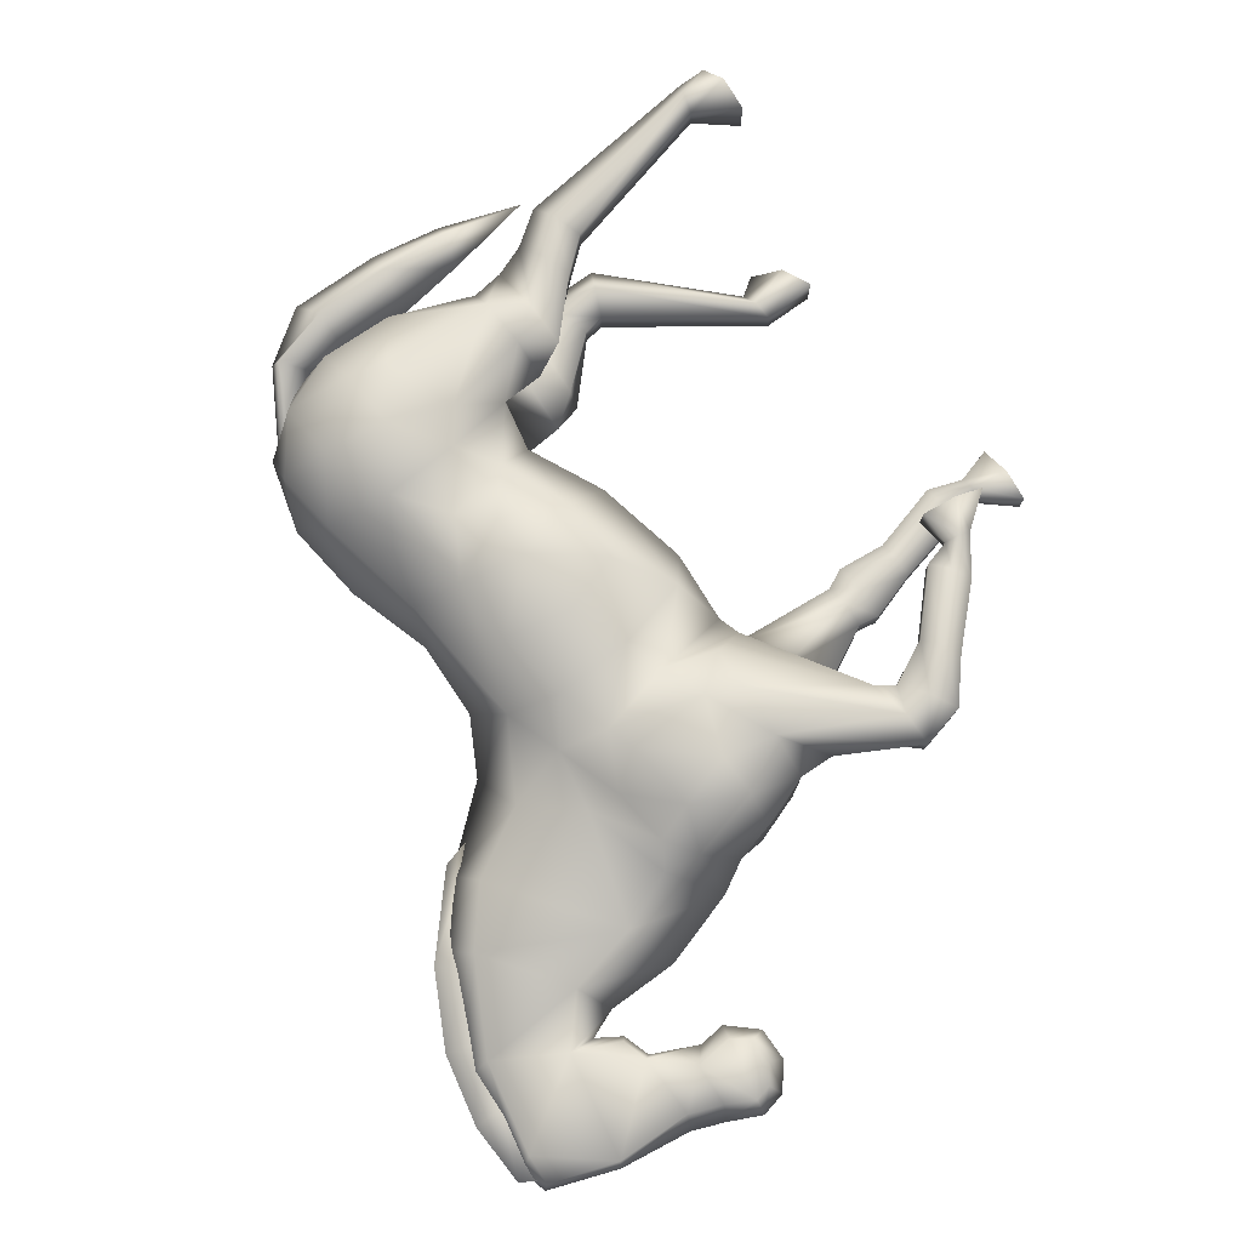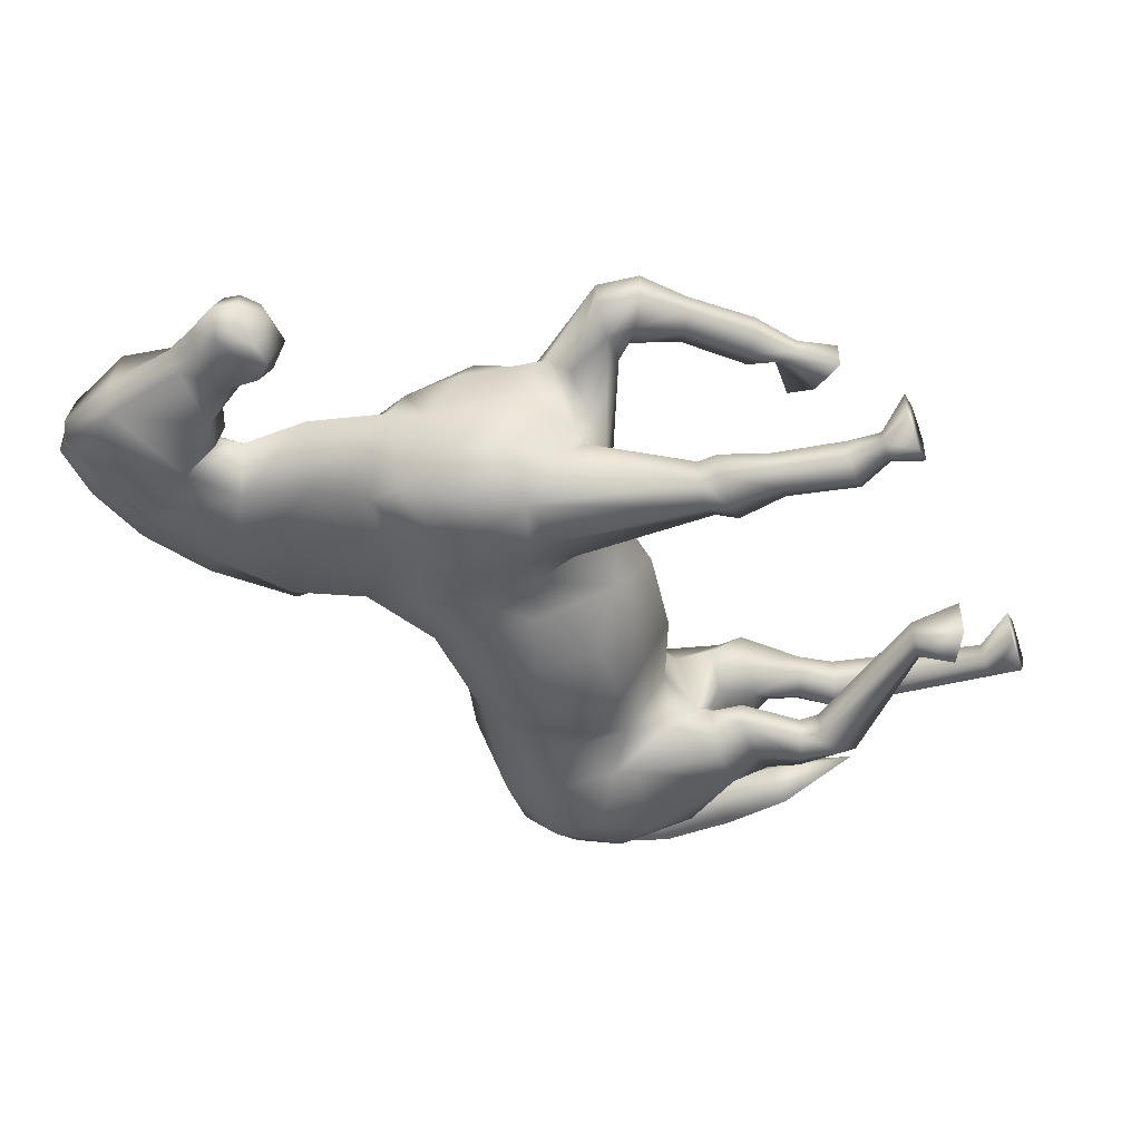
<metadata>
{"format":"obj","ext":"obj","renderer":"f3d","projection":"perspective","resolution":1024,"background":"white","views":[{"elev":77.4,"azim":-128.0,"up":"+Z"},{"elev":-45.4,"azim":-67.9,"up":"+Z"}]}
</metadata>
<code>
o horse
v -0.8879 2.396 -0.494
v -0.6425 2.156 -0.5724
v -0.8879 2.052 -0.494
v -0.5487 1.867 -0.494
v -0.3389 2.156 -0.5981
v -0.2451 1.867 -0.4938
v -0.1259 2.156 -0.5399
v 0.08801 1.981 -0.4149
v 0.01652 2.277 -0.4815
v 0.2566 2.103 -0.5145
v 0.2566 2.452 -0.5145
v 0.4967 2.277 -0.5965
v 0.5884 2.559 -0.5145
v 0.7934 2.277 -0.5145
v 0.8851 2.559 -0.3362
v 1.001 2.277 -0.2929
v 1.033 2.452 -0.0477
v 1.032 2.128 -0.0477
v 1.001 2.277 0.1975
v 0.9694 1.948 0.2193
v 0.7934 2.277 0.4189
v 0.7368 2.103 0.4191
v 0.4967 2.277 0.5009
v 0.405 1.995 0.4191
v 0.2566 2.103 0.4189
v 0.3304 1.776 0.2193
v 0.08801 1.981 0.3195
v 0.1649 1.789 -0.0477
v -0.2451 1.867 0.3984
v -0.1969 1.634 -0.0477
v -0.7942 1.689 0.228
v -0.6425 1.556 -0.0477
v -0.9817 1.595 -0.0477
v -0.7942 1.689 -0.3234
v -1.06 1.981 -0.4292
v -1.134 2.337 -0.4902
v -1.06 2.549 -0.3764
v -0.7942 2.623 -0.3234
v -1.12 2.833 -0.2632
v -0.8949 2.883 -0.0477
v -1.163 3.228 -0.0477
v -1.12 2.833 0.1678
v -1.282 3.147 0.1678
v -1.338 2.605 0.2293
v -1.838 2.774 0.1678
v -1.745 2.512 0.2441
v -1.96 2.341 -0.0477
v -1.784 2.348 0.2769
v -1.88 2.184 -0.0477
v -1.859 2.036 0.1972
v -1.811 1.889 -0.0477
v -1.784 1.798 0.24
v -1.721 1.675 -0.0477
v -1.793 1.631 0.1972
v -1.534 1.596 -0.0477
v -1.762 1.522 0.09937
v -1.332 1.521 -0.0477
v -1.101 0.9719 -0.4428
v -1.254 1.07 -0.4904
v -1.145 1.07 -0.4233
v -1.345 1.778 -0.5212
v -1.593 1.798 -0.5125
v -1.271 1.928 -0.5209
v -1.534 2.036 -0.5453
v -1.263 2.303 -0.5209
v -1.593 2.275 -0.5007
v -1.363 2.464 -0.3816
v -1.634 2.442 -0.4023
v -1.338 2.605 -0.3247
v -1.745 2.512 -0.3395
v -1.838 2.774 -0.2632
v -2.056 2.704 -0.0477
v -1.893 3.101 0.1311
v -1.507 3.354 0.1311
v -1.901 3.584 0.1022
v -1.895 3.714 -0.0477
v -2.35 3.751 -0.0477
v -1.901 3.584 -0.1976
v -2.319 3.683 -0.1868
v -2.088 3.285 -0.2104
v -2.572 3.395 -0.2481
v -2.305 3.05 -0.1945
v -2.594 3.051 -0.1407
v -2.465 2.893 -0.1945
v -2.657 2.909 -0.1945
v -2.727 2.787 -0.1945
v -2.72 2.939 -0.0477
v -2.797 2.793 -0.0477
v -2.727 2.787 0.09886
v -2.715 2.709 0.09886
v -2.522 2.644 0.09886
v -2.634 2.646 0.09886
v -2.661 2.582 -0.0477
v -2.776 2.676 -0.0477
v -2.634 2.646 -0.1945
v -2.715 2.709 -0.1945
v -2.522 2.644 -0.1945
v -2.457 2.721 -0.1945
v -2.391 2.698 -0.0477
v -2.399 2.82 -0.0477
v -2.465 2.893 0.09886
v -2.305 3.05 0.09886
v -2.594 3.051 0.04531
v -2.572 3.395 0.1527
v 0.01652 2.277 0.3861
v -0.1259 2.156 0.4445
v -0.2451 2.445 0.3984
v -0.3389 2.156 0.5027
v -0.5487 2.445 0.3986
v -0.6425 2.156 0.477
v -0.8879 2.396 0.3986
v -0.8879 2.052 0.3986
v -1.134 2.337 0.3948
v -1.06 1.981 0.3338
v -1.271 1.928 0.4253
v -1.147 1.753 0.3354
v -1.345 1.778 0.4258
v -1.668 1.323 0.3279
v -1.862 1.303 0.3948
v -1.736 1.248 0.3474
v -1.855 1.175 0.4176
v -1.64 1.035 0.3248
v -1.719 0.9863 0.3733
v -1.403 0.7936 0.322
v -1.487 0.7421 0.3728
v -1.371 0.6668 0.2849
v -1.386 0.6081 0.3192
v -1.217 0.665 0.3061
v -1.25 0.5261 0.3771
v -1.725 2.036 0.4171
v -1.593 2.275 0.4053
v -1.634 2.442 0.3069
v -1.363 2.464 0.2862
v -1.06 2.549 0.281
v -0.7942 2.623 0.228
v -0.6425 2.733 -0.0477
v -0.2799 2.706 -0.0477
v -0.1518 2.651 -0.2435
v 0.1134 2.812 -0.0477
v 0.3483 2.734 -0.3362
v 0.4967 2.842 -0.0477
v 0.6527 2.758 -0.2929
v 0.8285 2.734 -0.0477
v -2.086 3.656 0.02609
v -2.376 3.789 0.02609
v -2.455 3.663 -0.005421
v -2.455 3.663 -0.08844
v -2.376 3.789 -0.12
v -2.086 3.656 -0.12
v -2.086 3.79 -0.12
v -1.807 3.582 -0.12
v -1.761 3.707 -0.12
v -1.531 3.436 -0.12
v -1.436 3.522 -0.12
v -1.068 3.029 -0.04667
v -1.121 3.218 -0.12
v -1.121 3.218 0.02609
v -1.436 3.522 0.02609
v -1.761 3.707 0.02609
v -2.086 3.79 0.02609
v -2.294 3.025 -0.0477
v -2.189 3.079 0.09886
v -2.168 3.06 -0.0477
v -2.088 3.285 0.115
v -2.094 3.167 -0.0477
v -2.045 3.032 -0.0477
v -1.893 3.101 -0.2265
v -1.507 3.354 -0.2265
v -1.392 3.465 -0.0477
v 0.9481 2.473 -0.04257
v 1.023 2.314 -0.04257
v 0.8859 2.581 0.06888
v 1.145 2.444 0.1024
v 1.034 2.161 -0.04257
v 1.208 2.163 0.1242
v 1.026 1.831 -0.04257
v 1.199 1.814 0.1242
v 1.058 1.523 -0.04257
v 1.17 1.489 0.1024
v 1.119 1.099 -0.04257
v 1.262 1.467 -0.04257
v 1.17 1.489 -0.1881
v 1.199 1.814 -0.2099
v -1.634 1.631 -0.2926
v -1.568 1.522 -0.1948
v -1.362 1.07 -0.4233
v -1.362 1.07 -0.2893
v -1.381 0.9719 -0.4428
v -1.381 0.9719 -0.3021
v -1.317 0.7406 -0.4202
v -1.317 0.7406 -0.3231
v -1.253 0.4113 -0.4174
v -1.253 0.4113 -0.316
v -1.239 0.2545 -0.3803
v -1.239 0.2545 -0.3116
v -1.37 0.1041 -0.4015
v -1.37 0.1041 -0.2596
v 0.03343 0.2348 -0.2142
v 0.03267 0.4815 -0.2583
v 0.03318 0.2351 -0.4128
v 0.03267 0.4815 -0.3698
v 0.5136 1.097 -0.2447
v 0.5136 1.097 -0.3833
v 0.5028 1.196 -0.2573
v 0.5028 1.196 -0.371
v 0.3127 1.435 -0.234
v 0.2707 1.435 -0.3941
v 0.2228 1.58 -0.3047
v 0.3622 1.587 -0.4712
v 0.2189 1.776 -0.3147
v 0.2938 1.995 -0.5148
v 0.148 0.3183 -0.4789
v 0.1124 0.492 -0.4069
v 0.6297 1.044 -0.4295
v 0.6227 1.239 -0.409
v 0.4657 1.435 -0.4474
v 0.5864 1.59 -0.4723
v 0.7368 2.103 -0.5148
v 0.4316 1.588 -0.1179
v 0.8357 1.923 -0.0477
v 0.4393 1.723 -0.0477
v 0.4237 1.588 0.02251
v 0.7293 1.578 0.01046
v 0.5807 1.435 0.05735
v 0.8177 1.435 0.2334
v 0.7365 1.24 0.1158
v 0.8672 1.288 0.2293
v 0.8513 1.092 0.09297
v 0.972 1.125 0.2316
v 0.9635 0.2689 0.1173
v 1.036 0.2397 0.229
v 0.8905 0.1039 0.03788
v 1.029 0.1041 0.2365
v -1.593 1.798 0.4171
v -2.013 1.299 0.3279
v -1.974 1.102 0.3474
v -1.798 0.9379 0.3248
v -1.572 0.6906 0.322
v -1.4 0.5497 0.2849
v -1.284 0.3873 0.3061
v -2.456 3.696 0.09143
v -2.319 3.683 0.09143
v -1.282 3.147 -0.2632
v -1.254 1.07 -0.2222
v -1.241 0.9719 -0.2317
v -1.224 0.7406 -0.2747
v -1.154 0.4113 -0.2652
v -1.179 0.2545 -0.2773
v -1.227 0.1041 -0.1884
v -1.1 1.585 -0.1558
v -1.145 1.07 -0.2893
v -1.147 1.753 -0.4307
v -1.101 0.9719 -0.3021
v -1.131 0.7406 -0.3231
v -1.131 0.7406 -0.4202
v -1.056 0.4113 -0.316
v -1.056 0.4113 -0.4174
v -1.119 0.2545 -0.3116
v -1.119 0.2545 -0.3803
v -1.084 0.1041 -0.2596
v -1.084 0.1041 -0.4015
v -1.534 2.036 0.4499
v -1.263 2.303 0.4253
v -1.862 1.303 0.1268
v -2.013 1.299 0.1939
v -1.974 1.102 0.2065
v -1.855 1.175 0.1363
v -1.798 0.9379 0.2277
v -1.719 0.9863 0.1791
v -1.572 0.6906 0.2206
v -1.487 0.7421 0.1698
v -1.4 0.5497 0.216
v -1.386 0.6081 0.1816
v -1.284 0.3873 0.1639
v -1.251 0.5261 0.09297
v -1.1 1.585 0.06043
v -1.668 1.323 0.1939
v -1.736 1.248 0.2065
v -1.64 1.035 0.2277
v -1.403 0.7936 0.2206
v -1.371 0.6668 0.216
v -1.217 0.665 0.1639
v 0.2625 0.4013 -0.3318
v 0.2064 0.492 -0.3244
v 0.1503 0.3199 -0.1333
v 0.1139 0.492 -0.213
v 0.7414 0.9817 -0.327
v 0.632 1.043 -0.1884
v 0.756 1.288 -0.3247
v 0.6253 1.24 -0.2112
v 0.7065 1.435 -0.3288
v 0.4695 1.435 -0.153
v 0.6181 1.578 -0.1059
v 0.6976 1.59 0.3769
v 0.8175 1.576 0.1965
v 0.5769 1.435 0.352
v 0.7339 1.239 0.3133
v 0.8487 1.091 0.3341
v 0.962 0.2694 0.3115
v 0.8877 0.1041 0.3835
v 0.4734 1.587 0.3756
v 0.3819 1.435 0.2987
v 0.614 1.196 0.2757
v 0.7291 1.047 0.288
v 0.8841 0.2894 0.2744
v 0.746 0.1041 0.3174
v 0.334 1.58 0.209
v 0.4239 1.435 0.1386
v 0.614 1.196 0.1619
v 0.7291 1.047 0.1493
v 0.8841 0.2894 0.1629
v 0.746 0.1039 0.1188
v -0.1518 2.651 0.1481
v 0.08801 2.574 0.2352
v 0.2566 2.452 0.4189
v 0.3483 2.734 0.2406
v 0.5884 2.559 0.4189
v 0.6527 2.758 0.1975
v 0.8851 2.559 0.2406
v 0.7063 1.576 -0.2919
v 0.9694 1.948 -0.3147
v -1.227 0.1041 -0.4725
v -1.179 0.2545 -0.4146
v -1.154 0.4113 -0.4684
v -1.224 0.7406 -0.4687
v -1.241 0.9719 -0.513
v -2.657 3.081 -0.0477
v -2.597 3.412 -0.0477
v -2.657 2.909 0.09886
v -2.457 2.721 0.09886
v -2.511 2.575 -0.0477
v 0.7857 2.727 -0.04257
v 1.195 2.467 -0.04257
v 1.356 2.214 -0.04257
v 1.334 1.792 -0.04257
v -0.2451 2.445 -0.4938
v 0.08801 2.574 -0.3306
v -0.5487 2.445 -0.494
v -1.531 3.436 0.02609
v -1.807 3.582 0.02609
v 0.8859 2.581 -0.1545
v 1.145 2.444 -0.1881
v 1.208 2.163 -0.2099
v -0.5487 1.867 0.3986
v -1.784 2.348 -0.3723
v -1.725 2.036 -0.5125
v -1.859 2.036 -0.2926
v -1.784 1.798 -0.3354
v -2.189 3.079 -0.1945
v -2.472 3.721 -0.0477
v -2.456 3.696 -0.1868
f 1 2 3
f 3 2 4
f 2 5 4
f 4 5 6
f 5 7 6
f 6 7 8
f 7 9 8
f 8 9 10
f 9 11 10
f 10 11 12
f 11 13 12
f 12 13 14
f 13 15 14
f 14 15 16
f 15 17 16
f 16 17 18
f 17 19 18
f 18 19 20
f 19 21 20
f 20 21 22
f 21 23 22
f 22 23 24
f 23 25 24
f 24 25 26
f 25 27 26
f 26 27 28
f 27 29 28
f 28 29 30
f 29 31 30
f 30 31 32
f 31 33 32
f 32 33 34
f 33 35 34
f 34 35 3
f 35 36 3
f 3 36 1
f 36 37 1
f 1 37 38
f 37 39 38
f 38 39 40
f 39 41 40
f 40 41 42
f 41 43 42
f 42 43 44
f 43 45 44
f 44 45 46
f 45 47 46
f 46 47 48
f 47 49 48
f 48 49 50
f 49 51 50
f 50 51 52
f 51 53 52
f 52 53 54
f 53 55 54
f 54 55 56
f 55 57 56
f 58 59 60
f 60 59 61
f 59 62 61
f 61 62 63
f 62 64 63
f 63 64 65
f 64 66 65
f 65 66 67
f 66 68 67
f 67 68 69
f 68 70 69
f 69 70 71
f 70 47 71
f 71 47 72
f 47 45 72
f 72 45 73
f 45 74 73
f 73 74 75
f 74 76 75
f 75 76 77
f 76 78 77
f 77 78 79
f 78 80 79
f 79 80 81
f 80 82 81
f 81 82 83
f 82 84 83
f 83 84 85
f 84 86 85
f 85 86 87
f 86 88 87
f 87 88 89
f 88 90 89
f 89 90 91
f 90 92 91
f 91 92 93
f 92 94 93
f 93 94 95
f 94 96 95
f 95 96 97
f 96 86 97
f 97 86 98
f 86 84 98
f 98 84 99
f 84 100 99
f 99 100 101
f 100 102 101
f 101 102 103
f 102 104 103
f 25 105 27
f 27 105 106
f 105 107 106
f 106 107 108
f 107 109 108
f 108 109 110
f 109 111 110
f 110 111 112
f 111 113 112
f 112 113 114
f 113 115 114
f 114 115 116
f 115 117 116
f 116 117 118
f 117 119 118
f 118 119 120
f 119 121 120
f 120 121 122
f 121 123 122
f 122 123 124
f 123 125 124
f 124 125 126
f 125 127 126
f 126 127 128
f 127 129 128
f 52 130 50
f 50 130 48
f 130 131 48
f 48 131 132
f 131 133 132
f 132 133 44
f 133 134 44
f 44 134 42
f 134 135 42
f 42 135 40
f 135 136 40
f 40 136 38
f 136 137 38
f 38 137 138
f 137 139 138
f 138 139 140
f 139 141 140
f 140 141 142
f 141 143 142
f 142 143 15
f 143 17 15
f 144 145 146
f 146 145 147
f 145 148 147
f 147 148 149
f 148 150 149
f 149 150 151
f 150 152 151
f 151 152 153
f 152 154 153
f 153 154 155
f 154 156 155
f 155 156 157
f 156 154 157
f 157 154 158
f 154 152 158
f 158 152 159
f 152 150 159
f 159 150 160
f 150 148 160
f 160 148 145
f 100 161 102
f 102 161 162
f 161 163 162
f 162 163 164
f 163 165 164
f 164 165 166
f 165 80 166
f 166 80 167
f 80 78 167
f 167 78 168
f 78 76 168
f 168 76 169
f 76 74 169
f 169 74 43
f 74 45 43
f 170 171 172
f 172 171 173
f 171 174 173
f 173 174 175
f 174 176 175
f 175 176 177
f 176 178 177
f 177 178 179
f 178 180 179
f 179 180 181
f 180 182 181
f 181 182 183
f 182 176 183
f 183 176 174
f 53 184 55
f 55 184 185
f 184 186 185
f 185 186 187
f 186 188 187
f 187 188 189
f 188 190 189
f 189 190 191
f 190 192 191
f 191 192 193
f 192 194 193
f 193 194 195
f 194 196 195
f 195 196 197
f 198 199 200
f 200 199 201
f 199 202 201
f 201 202 203
f 202 204 203
f 203 204 205
f 204 206 205
f 205 206 207
f 206 208 207
f 207 208 209
f 208 210 209
f 209 210 211
f 210 10 211
f 211 10 12
f 200 201 212
f 212 201 213
f 201 203 213
f 213 203 214
f 203 205 214
f 214 205 215
f 205 207 215
f 215 207 216
f 207 209 216
f 216 209 217
f 209 211 217
f 217 211 218
f 211 12 218
f 218 12 14
f 219 220 221
f 221 220 222
f 220 223 222
f 222 223 224
f 223 225 224
f 224 225 226
f 225 227 226
f 226 227 228
f 227 229 228
f 228 229 230
f 229 231 230
f 230 231 232
f 231 233 232
f 115 234 117
f 117 234 119
f 234 235 119
f 119 235 121
f 235 236 121
f 121 236 123
f 236 237 123
f 123 237 125
f 237 238 125
f 125 238 127
f 238 239 127
f 127 239 129
f 239 240 129
f 241 242 77
f 77 242 75
f 242 164 75
f 75 164 73
f 164 166 73
f 73 166 72
f 166 167 72
f 72 167 71
f 167 168 71
f 71 168 243
f 168 169 243
f 243 169 41
f 169 43 41
f 185 187 57
f 57 187 244
f 187 189 244
f 244 189 245
f 189 191 245
f 245 191 246
f 191 193 246
f 246 193 247
f 193 195 247
f 247 195 248
f 195 197 248
f 248 197 249
f 250 251 252
f 252 251 60
f 251 253 60
f 60 253 58
f 253 254 58
f 58 254 255
f 254 256 255
f 255 256 257
f 256 258 257
f 257 258 259
f 258 260 259
f 259 260 261
f 57 244 250
f 250 244 251
f 244 245 251
f 251 245 253
f 245 246 253
f 253 246 254
f 246 247 254
f 254 247 256
f 247 248 256
f 256 248 258
f 248 249 258
f 258 249 260
f 54 234 52
f 52 234 130
f 234 262 130
f 130 262 131
f 262 263 131
f 131 263 133
f 263 113 133
f 133 113 134
f 113 111 134
f 134 111 135
f 111 109 135
f 135 109 107
f 56 264 265
f 265 264 266
f 264 267 266
f 266 267 268
f 267 269 268
f 268 269 270
f 269 271 270
f 270 271 272
f 271 273 272
f 272 273 274
f 273 275 274
f 276 118 277
f 277 118 278
f 118 120 278
f 278 120 279
f 120 122 279
f 279 122 280
f 122 124 280
f 280 124 281
f 124 126 281
f 281 126 282
f 126 128 282
f 57 277 264
f 264 277 267
f 277 278 267
f 267 278 269
f 278 279 269
f 269 279 271
f 279 280 271
f 271 280 273
f 280 281 273
f 273 281 275
f 281 282 275
f 283 284 285
f 285 284 286
f 284 287 286
f 286 287 288
f 287 289 288
f 288 289 290
f 289 291 290
f 290 291 292
f 291 293 292
f 292 293 219
f 293 220 219
f 20 294 295
f 295 294 225
f 294 296 225
f 225 296 227
f 296 297 227
f 227 297 229
f 297 298 229
f 229 298 231
f 298 299 231
f 231 299 233
f 299 300 233
f 24 301 294
f 294 301 296
f 301 302 296
f 296 302 297
f 302 303 297
f 297 303 298
f 303 304 298
f 298 304 299
f 304 305 299
f 299 305 300
f 305 306 300
f 26 307 301
f 301 307 302
f 307 308 302
f 302 308 303
f 308 309 303
f 303 309 304
f 309 310 304
f 304 310 305
f 310 311 305
f 305 311 306
f 311 312 306
f 56 265 235
f 235 265 236
f 265 266 236
f 236 266 237
f 266 268 237
f 237 268 238
f 268 270 238
f 238 270 239
f 270 272 239
f 239 272 240
f 272 274 240
f 136 135 137
f 137 135 313
f 135 107 313
f 313 107 314
f 107 315 314
f 314 315 316
f 315 317 316
f 316 317 318
f 317 319 318
f 318 319 143
f 319 17 143
f 212 213 283
f 283 213 284
f 213 214 284
f 284 214 287
f 214 215 287
f 287 215 289
f 215 216 289
f 289 216 291
f 216 217 291
f 291 217 320
f 217 321 320
f 196 194 322
f 322 194 323
f 194 192 323
f 323 192 324
f 192 190 324
f 324 190 325
f 190 188 325
f 325 188 326
f 188 186 326
f 326 186 59
f 186 62 59
f 83 327 328
f 328 327 103
f 327 329 103
f 103 329 101
f 329 89 101
f 101 89 330
f 89 91 330
f 330 91 331
f 91 93 331
f 331 93 97
f 93 95 97
f 222 224 308
f 308 224 309
f 224 226 309
f 309 226 310
f 226 228 310
f 310 228 311
f 228 230 311
f 311 230 312
f 230 232 312
f 285 286 198
f 198 286 199
f 286 288 199
f 199 288 202
f 288 290 202
f 202 290 204
f 290 292 204
f 204 292 206
f 292 219 206
f 322 323 261
f 261 323 259
f 323 324 259
f 259 324 257
f 324 325 257
f 257 325 255
f 325 326 255
f 255 326 58
f 326 59 58
f 172 173 332
f 332 173 333
f 173 175 333
f 333 175 334
f 175 177 334
f 334 177 335
f 177 179 335
f 335 179 181
f 336 7 5
f 336 9 7
f 336 11 9
f 336 337 11
f 336 138 337
f 336 38 138
f 336 338 38
f 336 5 338
f 157 158 155
f 155 158 339
f 158 159 339
f 339 159 340
f 159 160 340
f 340 160 144
f 160 145 144
f 332 333 341
f 341 333 342
f 333 334 342
f 342 334 343
f 334 335 343
f 343 335 183
f 335 181 183
f 17 319 19
f 19 319 21
f 319 317 21
f 21 317 23
f 317 315 23
f 23 315 25
f 315 105 25
f 57 33 276
f 276 33 114
f 33 31 114
f 114 31 112
f 31 344 112
f 112 344 110
f 344 108 110
f 345 346 347
f 345 66 346
f 345 68 66
f 345 70 68
f 345 47 70
f 345 49 47
f 345 347 49
f 41 39 243
f 243 39 69
f 39 37 69
f 69 37 67
f 37 36 67
f 67 36 65
f 36 63 65
f 348 62 184
f 348 346 62
f 348 347 346
f 348 51 347
f 348 53 51
f 348 184 53
f 221 208 219
f 221 210 208
f 221 28 210
f 221 26 28
f 221 307 26
f 221 222 307
f 84 82 100
f 100 82 161
f 82 349 161
f 161 349 163
f 349 80 163
f 163 80 165
f 341 342 170
f 170 342 171
f 342 343 171
f 171 343 174
f 343 183 174
f 143 141 318
f 318 141 316
f 141 139 316
f 316 139 313
f 139 137 313
f 321 18 220
f 321 16 18
f 321 14 16
f 321 218 14
f 321 217 218
f 210 28 8
f 8 28 6
f 28 30 6
f 6 30 34
f 30 32 34
f 57 250 33
f 33 250 35
f 250 252 35
f 35 252 63
f 252 61 63
f 274 275 240
f 240 275 129
f 275 282 129
f 129 282 128
f 241 77 350
f 350 77 351
f 77 79 351
f 351 79 81
f 241 350 104
f 104 350 328
f 350 81 328
f 328 81 83
f 241 104 242
f 242 104 164
f 104 102 164
f 164 102 162
f 29 344 31
f 29 108 344
f 29 106 108
f 29 27 106
f 337 140 11
f 11 140 13
f 140 142 13
f 13 142 15
f 312 232 306
f 306 232 300
f 232 233 300
f 283 285 212
f 212 285 200
f 285 198 200
f 196 322 249
f 249 322 260
f 322 261 260
f 20 295 220
f 220 295 223
f 295 225 223
f 291 320 293
f 293 320 220
f 320 321 220
f 234 115 262
f 262 115 263
f 115 113 263
f 329 327 87
f 87 327 85
f 327 83 85
f 90 88 94
f 94 88 96
f 88 86 96
f 330 331 99
f 99 331 98
f 331 97 98
f 38 338 1
f 1 338 2
f 338 5 2
f 176 182 178
f 178 182 180
f 20 22 294
f 294 22 24
f 48 132 46
f 46 132 44
f 234 54 235
f 235 54 56
f 66 64 346
f 346 64 62
f 3 4 34
f 34 4 6
f 249 197 196
f 56 57 264
f 276 116 118
f 57 276 277
f 220 18 20
f 313 314 316
f 315 107 105
f 24 26 301
f 308 307 222
f 276 114 116
f 104 328 103
f 329 87 89
f 90 94 92
f 330 99 101
f 49 347 51
f 8 10 210
f 140 337 138
f 219 208 206
f 63 36 35
f 60 61 252
f 55 185 57
f 69 71 243
f 81 350 351
f 80 349 82
f 186 184 62

</code>
